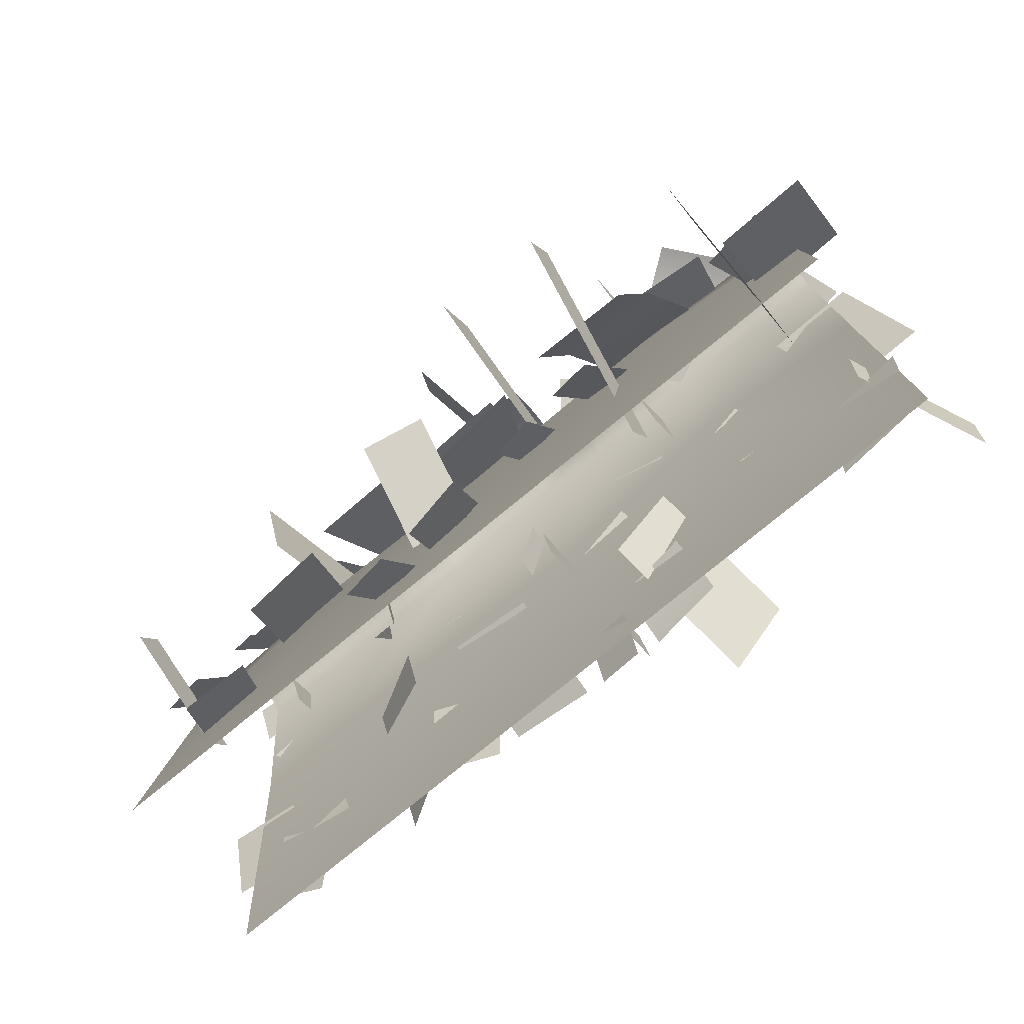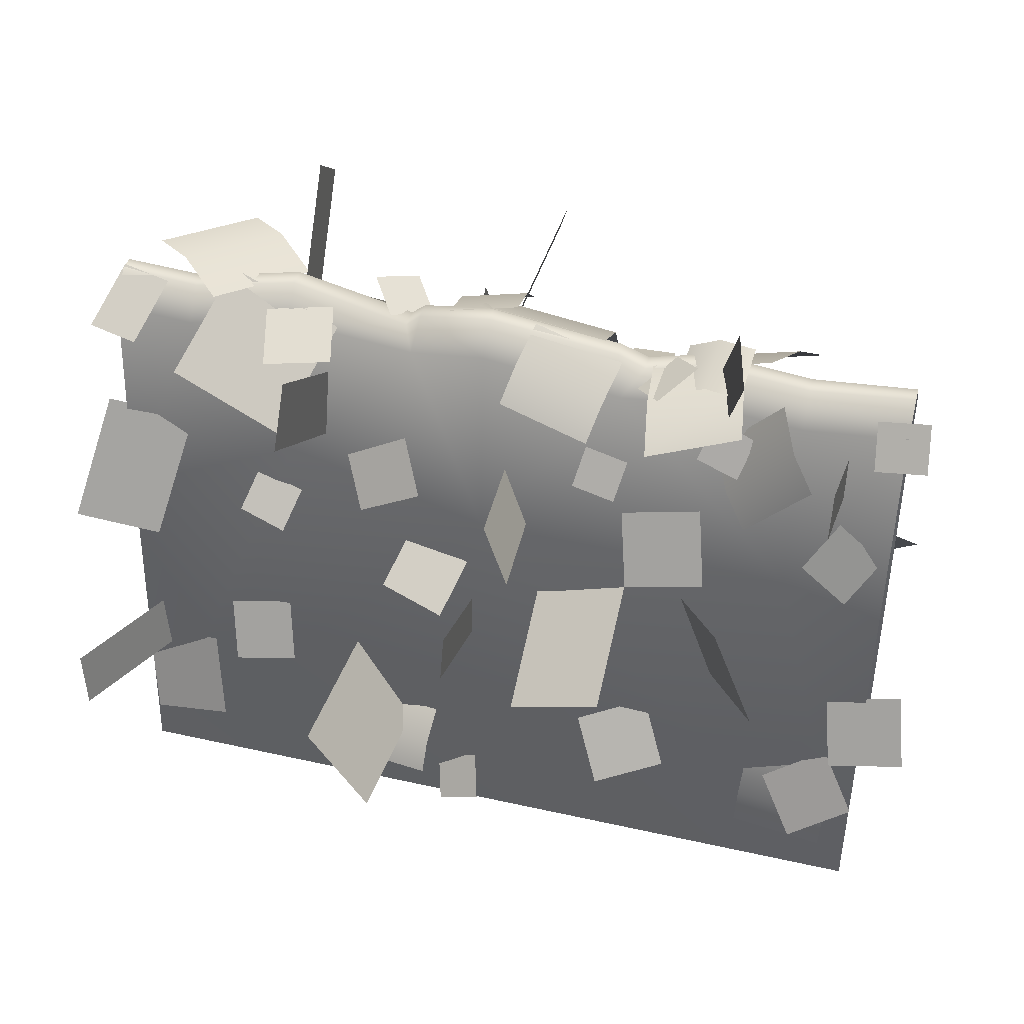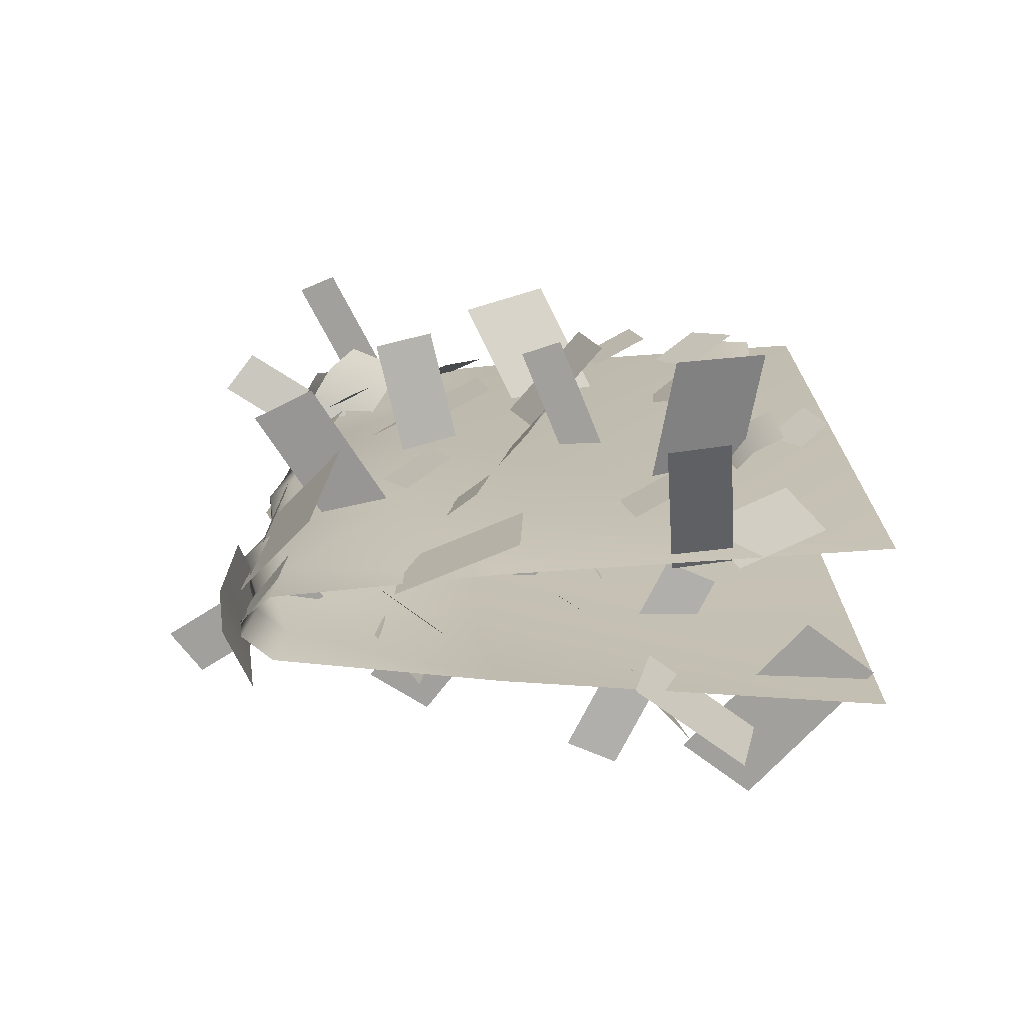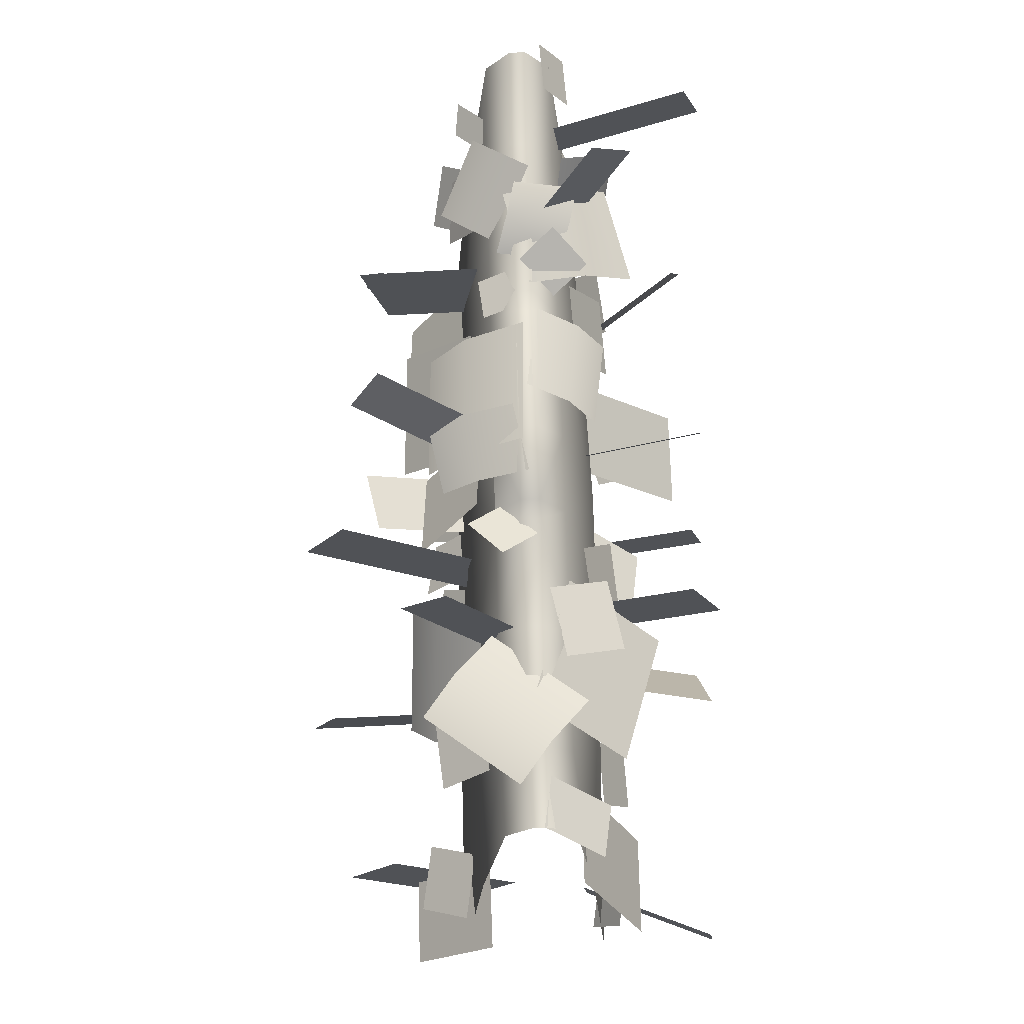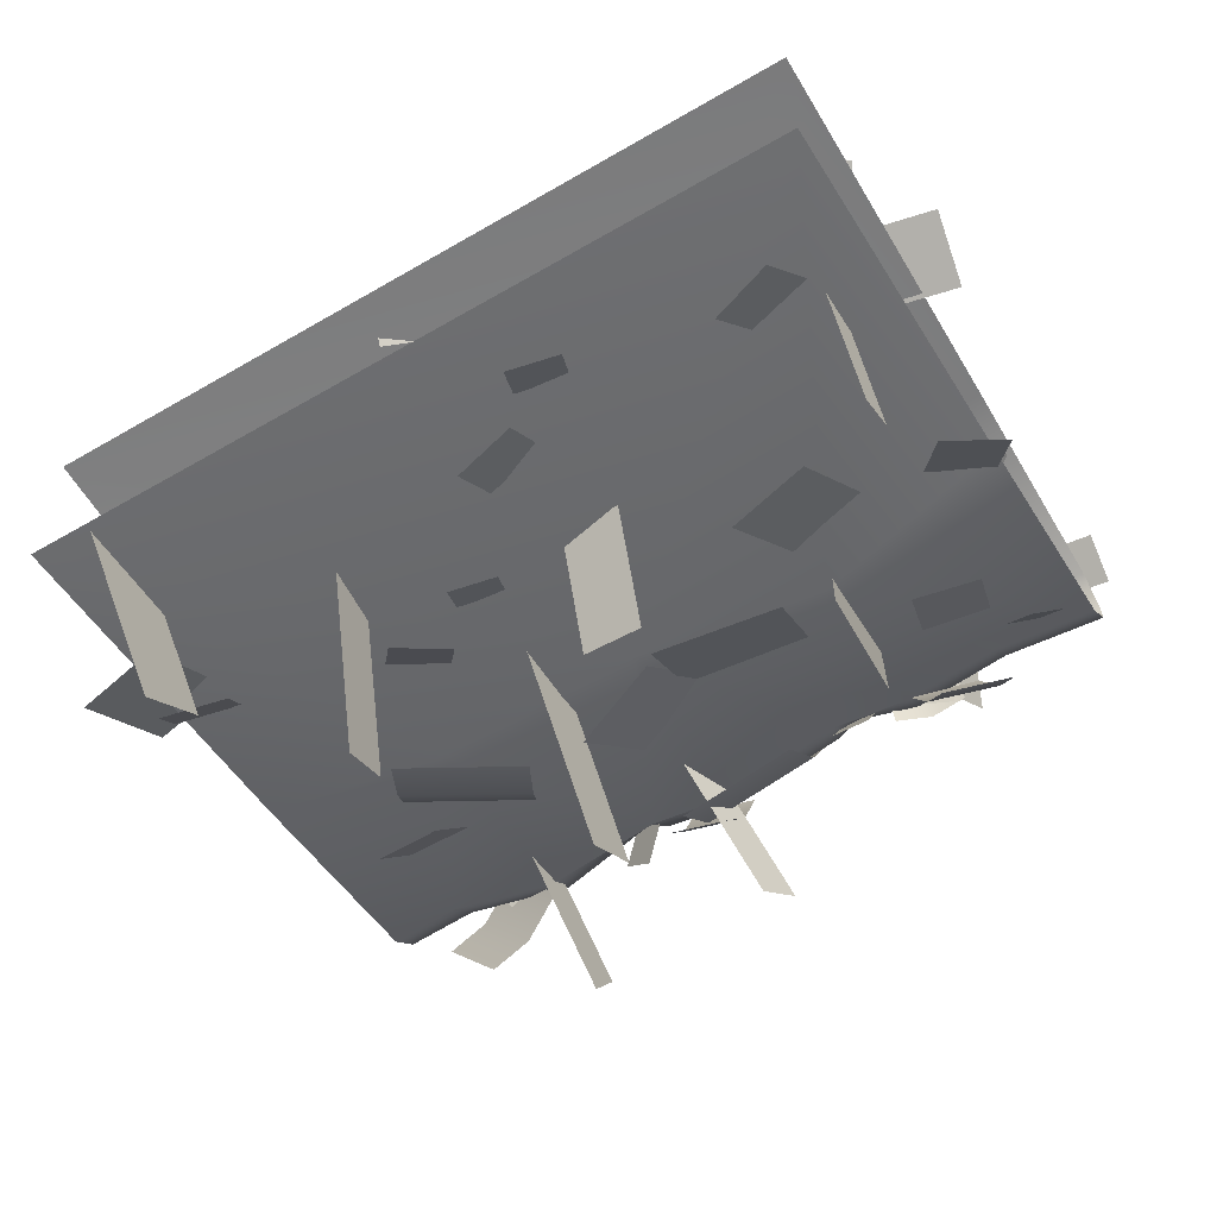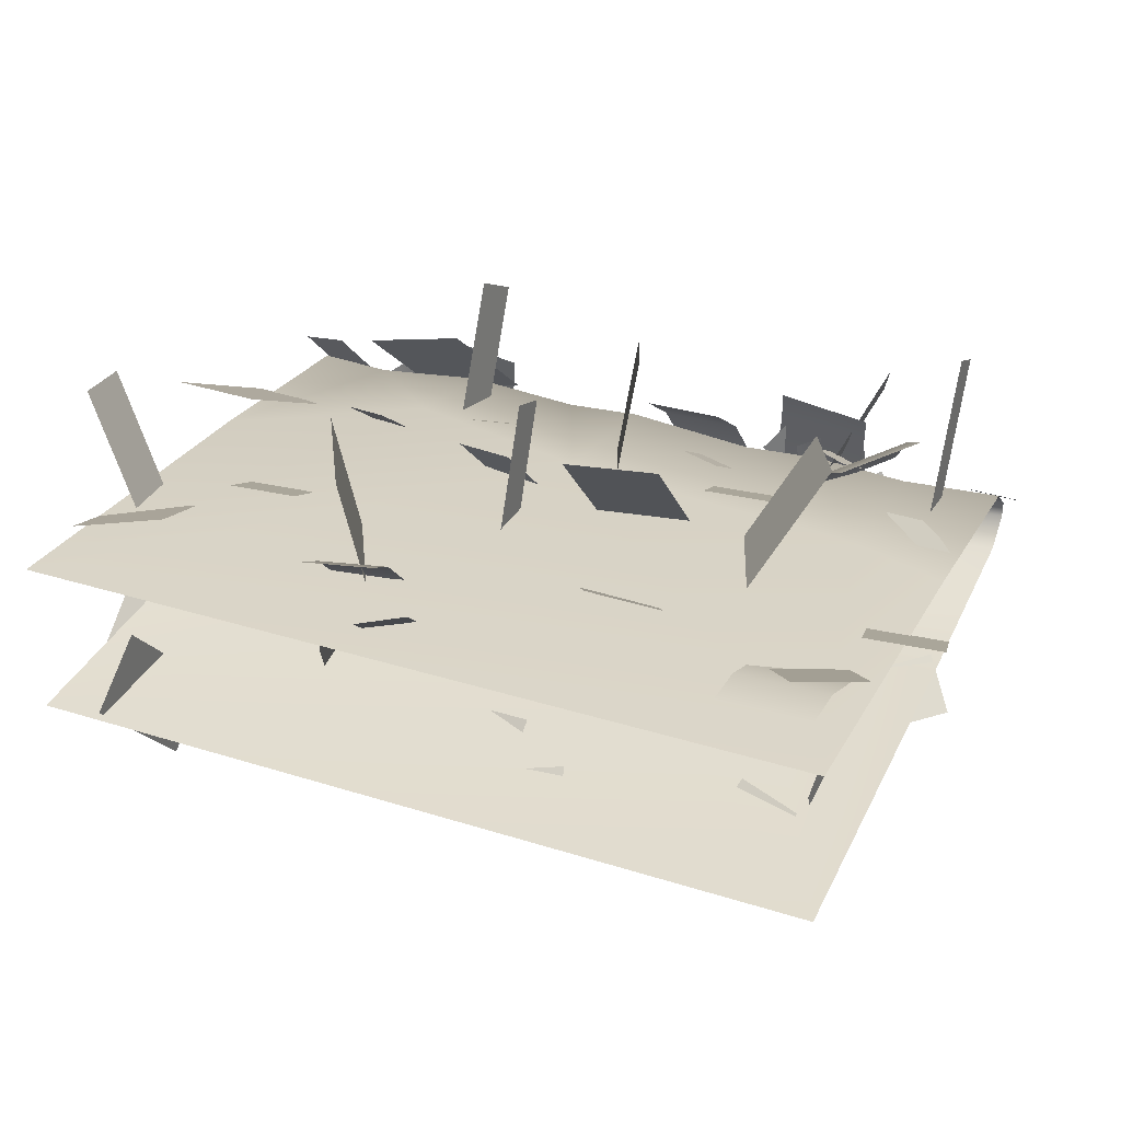
<metadata>
{"format":"obj","ext":"obj","renderer":"f3d","projection":"perspective","resolution":1024,"background":"white","views":[{"elev":-78.0,"azim":-140.6,"up":"+Y"},{"elev":42.8,"azim":15.0,"up":"+Y"},{"elev":18.4,"azim":-90.3,"up":"+Z"},{"elev":69.3,"azim":-91.5,"up":"+Y"},{"elev":-56.7,"azim":31.2,"up":"+Z"},{"elev":32.2,"azim":23.8,"up":"+Z"}]}
</metadata>
<code>
v  -196.9 291.3 15.91
v  196.9 291.3 -15.91
v  -196.9 4e-06 -39.34
v  196.9 0 39.34
v  -158.7 288.3 15.91
v  -106.7 299.9 15.91
v  -44.48 293.1 15.91
v  -8.041 297.2 15.91
v  59.86 287.2 15.91
v  98.43 291.3 15.91
v  147.6 286.2 15.91
v  147.6 286.2 -16.94
v  98.43 291.3 -16.94
v  59.86 287.2 -16.94
v  -8.041 297.2 -16.94
v  -44.48 293.1 -16.94
v  -106.7 299.9 -16.94
v  -158.7 288.3 -16.94
v  196.9 291.3 15.91
v  -196.9 3e-06 39.34
v  196.9 0 -39.34
v  -196.9 291.3 -15.91
v  147.6 197.6 28.14
v  -5.36 204.9 33.4
v  -196.9 183.1 26.9
v  -103.9 231 31.58
v  -196.9 183.1 -26.9
v  -103.9 196.1 -31.35
v  3.943 194.3 -30.9
v  98.43 208.2 -30.46
v  196.9 183.1 26.9
v  196.9 183.1 -26.9
v  147.6 300.7 3.914
v  98.43 305.8 3.914
v  55.37 303.1 3.631
v  -8.041 311.7 3.914
v  -158.7 302.8 3.914
v  -106.7 314.4 3.914
v  -42.85 306.7 4.031
v  68.77 297.6 3.941
v  -49.98 300.5 4.695
v  -44.48 293.1 -16.94
v  196.9 305.8 -3.914
v  196.9 305.8 3.914
v  -196.9 305.8 3.914
v  -196.9 305.8 -3.914
v  147.6 300.7 -4.943
v  98.43 305.8 -4.943
v  55.37 303.1 -4.66
v  -8.041 311.7 -4.943
v  -158.7 302.8 -4.943
v  -106.7 314.4 -4.943
v  -42.85 306.7 -5.061
v  68.77 297.6 -4.97
v  -49.98 300.5 -5.725
v  115.5 308.9 -9.435
v  72.41 298.7 2.353
v  122.6 295.4 40.64
v  79.51 285.2 52.43
v  75.32 299 29.8
v  118.4 309.2 18.02
v  67.59 293.2 14.21
v  83.01 303.2 -1.971
v  80.3 301.3 30.41
v  95.73 311.3 14.23
v  57.83 300.2 5.812
v  13.84 310.4 -0.3391
v  48.34 274.2 38.12
v  4.347 284.4 31.97
v  8.989 299.6 19.51
v  52.98 289.3 25.66
v  65.73 252.3 21.92
v  45.18 258.8 22.81
v  61.63 234.8 32.3
v  41.08 241.3 33.19
v  -12.51 177.5 34.52
v  -43.72 187.3 29.99
v  -20.65 159.2 57.79
v  -51.86 169.1 53.26
v  69.23 179.7 30.72
v  24.79 168.4 31.77
v  67.3 138.4 79.69
v  22.86 127.1 80.73
v  -46.28 247.2 25.59
v  -75.62 234.2 29.19
v  -35.48 222.5 40.19
v  -64.82 209.5 43.79
v  -85.92 306.4 7.3
v  -117.9 303.7 14.12
v  -79.38 294.1 34.05
v  -111.4 291.5 40.86
v  -81.08 301.6 16.45
v  -140.4 312.7 -1.95
v  -99.86 264.8 58.65
v  -159.2 275.9 40.25
v  -141.5 312.7 22.65
v  -107.6 303.7 -19.76
v  -179.9 317 -8.756
v  -146 307.9 -51.17
v  -127.8 311 -37.15
v  -161.7 320 5.26
v  -172.9 303.5 5.168
v  -196.8 306.7 1.431
v  -182.5 283.5 32.04
v  -206.4 286.7 28.3
v  -111.5 124.1 35.01
v  -143.7 117.7 37
v  -106 95.95 49.19
v  -138.2 89.53 51.17
v  -156.1 86.13 37.42
v  -199.3 72.66 30.46
v  -148.3 45.36 53.69
v  -191.5 31.9 46.74
v  -30.34 65.07 38.46
v  -66.52 63.58 33.38
v  -32.5 37.75 60.35
v  -68.68 36.26 55.26
v  -68.08 50.95 47.53
v  -31.91 52.44 52.61
v  -8.595 34.62 39.42
v  -30.45 23.95 36.06
v  -3.87 17.28 53.87
v  -25.72 6.618 50.51
v  83.14 99.15 32.89
v  49.61 85.92 42.83
v  97.24 72.02 50.74
v  63.71 58.78 60.69
v  179.8 86.67 33.1
v  149.5 65.03 38.73
v  197.8 60.67 47.85
v  167.5 39.03 53.48
v  186 72.16 37.53
v  139.8 74.91 34.2
v  183.2 26.56 44.96
v  137 29.3 41.64
v  138 50.87 42.04
v  184.3 48.12 45.37
v  15.05 223 -25.65
v  77.29 232.8 -23.35
v  22.43 176.8 -63.68
v  84.67 186.6 -61.39
v  164.9 175.5 -29.65
v  192 195 -23.84
v  180.6 155.2 -46.85
v  207.7 174.6 -41.04
v  95.59 181.1 -31.69
v  136.9 171.3 -29.81
v  86.34 138.5 -62.34
v  127.6 128.7 -60.45
v  136.9 75.14 -33.35
v  167.8 63.5 -35.71
v  128.2 51.61 -52.11
v  159.1 39.97 -54.47
v  124.1 256.1 -22.08
v  156.1 264 -19.84
v  130.7 228.7 -37
v  162.7 236.5 -34.76
v  157.9 275.6 -18.24
v  172.2 281.8 -16.54
v  173.1 267.3 -32.2
v  187.4 273.5 -30.51
v  98.28 292.1 -13.33
v  128.5 313 3.305
v  119.6 280.5 -39.93
v  149.8 301.4 -23.3
v  139.3 309.7 -12.85
v  109.1 288.8 -29.48
v  60.65 298.3 -3.732
v  80.59 297.2 -6.104
v  58.32 289.6 -19.96
v  78.26 288.5 -22.33
v  -14.74 313.4 -3.06
v  47.81 306.1 -1.506
v  -17.31 275.1 -48.17
v  45.23 267.8 -46.62
v  46.93 289.8 -29.24
v  -15.62 297.1 -30.8
v  -29.08 309.3 -0.7328
v  2.908 312.7 -7.45
v  -31.07 285.7 -40.95
v  0.9194 289.1 -47.66
v  1.48 303.2 -31.68
v  -30.5 299.8 -24.96
v  -41.48 295.9 -13.29
v  -58.47 303.3 2.478
v  -53.58 304.7 -29.67
v  -70.56 312.1 -13.9
v  -138.1 212.5 -26.07
v  -83.39 246.7 -23.02
v  -114.7 170.9 -61.84
v  -60.04 205 -58.79
v  -72.14 227.3 -46.55
v  -126.8 193.1 -49.6
v  -154.4 246 -20.24
v  -119.5 243 -23.88
v  -158.5 223.8 -44.69
v  -123.6 220.9 -48.33
v  -96.17 135.1 -34.45
v  -72.67 154.1 -29.87
v  -82.07 119 -51.83
v  -58.57 138 -47.25
v  -50.16 125.5 -35.06
v  -27.51 132.3 -31.29
v  -43.74 109 -49.18
v  -21.08 115.8 -45.4
v  -199.6 111.1 -36.54
v  -168.5 121 -31.37
v  -191 92.83 -59.64
v  -159.9 102.7 -54.47
v  -216.8 121.1 -23.43
v  -172 111.5 -23.96
v  -214.9 68.72 -62.71
v  -170.1 59.14 -63.23
v  -3.18 81.59 -37.28
v  27.53 75.27 -32.26
v  -4.141 57.71 -56.05
v  26.57 51.4 -51.04
v  32.54 43.93 -38.45
v  57 51.29 -34.38
v  39.48 26.11 -53.69
v  63.94 33.46 -49.62
v  126.9 279.8 21.92
v  107.2 289 22.81
v  120.9 263 32.3
v  101.2 272.1 33.19
v  138.3 301.8 19.97
v  107.5 265.7 13.66
v  157.9 275.5 47.14
v  127.1 239.5 40.83
v  116 253 31.23
v  146.9 289.1 37.54
v  193.7 217.2 22.31
v  171.4 238.3 24.1
v  179 197 35.05
v  156.7 218.1 36.84
v  -100.1 205.4 33.22
v  -123.3 212.4 29.84
v  -106.4 188.6 47.77
v  -129.6 195.5 44.39
v  86.83 302.2 -13.05
v  85.55 296.4 17.58
v  119.6 313.6 -3.834
v  118.3 307.8 26.8
v  100.9 307 22.89
v  102.1 312.9 -7.751
v  103.4 231.4 24.48
v  64.95 223.8 26.85
v  109.9 197.8 41.4
v  71.5 190.2 43.77
v  -21.41 246 -25.68
v  25.28 225.7 -23.24
v  13.55 188.7 -51.82
v  -33.15 209.1 -54.26
v  213.7 132.1 28.71
v  176.9 124.7 30.98
v  183.2 92.46 47.21
v  220 99.82 44.94
v  -161.1 231 20.98
v  -206.7 232.9 20.66
v  -220.3 174.8 49.78
v  -174.7 172.9 50.1
v  206 298.6 11.22
v  181.6 296.7 12.86
v  183.7 276.4 25.1
v  208.1 278.3 23.46
v  41.31 117.1 -34.76
v  33.32 149.9 -85.22
v  9.697 120.3 -28.09
v  1.71 153 -78.55
v  -84.67 96.47 -7.609
v  -101.2 148.4 -103.2
v  -83.04 71.19 -19.15
v  -99.59 123.1 -114.7
v  -166.4 1.004 -35.77
v  -166.4 60.15 -99.59
v  -166.4 34.26 -10.5
v  -166.4 93.4 -74.32
v  -36.73 160.4 -26.88
v  -36.73 225.2 -110.6
v  -36.73 191.6 -7.084
v  -36.73 256.4 -90.84
v  100.1 212.4 -3.568
v  109.2 189.8 -70.85
v  101 258.9 -16.23
v  110.1 236.4 -83.52
v  170.9 68.79 -29.47
v  170.9 99.08 -88.3
v  170.9 88.59 -21.11
v  170.9 118.9 -79.93
v  -7.581 279.6 3.919
v  12.02 330.3 -69.34
v  -14.18 258.3 -9.916
v  5.42 309 -83.18
v  -105.1 274.9 -18.62
v  -105.1 339.1 -59.29
v  -105.1 290.6 1.638
v  -105.1 354.8 -39.03
v  -84.37 262.1 -1.862
v  -89.13 308.5 72.16
v  -85.34 233 13.05
v  -90.1 279.3 87.07
v  109 277 19.4
v  122.9 334.5 52
v  102.4 292.3 0.123
v  116.4 349.8 32.73
v  170.9 247.6 10.92
v  170.9 288.3 89.96
v  170.9 267.4 2.561
v  170.9 308.2 81.59
v  16.6 206.2 20.34
v  23.1 222.7 89.37
v  4.415 235.7 15.74
v  10.91 252.1 84.77
v  111.3 124 24.11
v  145 159.2 88.28
v  89.68 168.4 15.52
v  123.4 203.6 79.69
v  -72.14 107.2 21.4
v  -81.73 94.09 99.08
v  -43.13 58.46 18.23
v  -52.72 45.34 95.9
v  -181 73.59 28
v  -208.6 79.22 93.12
v  -183.5 102.7 24.87
v  -211.1 108.3 89.99
v  -10.37 139 3.793
v  -10.37 118.4 10.56
v  -10.37 151.4 92.51
v  -10.37 171.9 85.74
g Vinewall_lvl3
f 8 36 39 7
f 4 24 20
f 3 29 21
f 19 44 33 11
f 11 33 34 10
f 9 40 35
f 9 35 36 8
f 22 46 51 18
f 18 51 52 17
f 17 52 55 16
f 16 55 42
f 19 23 31
f 23 24 4
f 25 20 26
f 26 20 24
f 28 29 3
f 32 21 30
f 30 21 29
f 24 8 7
f 29 15 14
f 19 11 23
f 23 11 10
f 23 10 9 24
f 24 9 8
f 25 5 1
f 26 6 5 25
f 7 6 26 24
f 22 18 27
f 18 17 28 27
f 28 17 16 29
f 29 16 15
f 30 12 2
f 30 13 12
f 14 13 30 29
f 27 28 3
f 23 4 31
f 30 2 32
f 15 16 42 53
f 50 15 53
f 2 12 47 43
f 12 13 48 47
f 14 49 54
f 14 15 50 49
f 1 5 37 45
f 5 6 38 37
f 6 7 41 38
f 10 34 40 9
f 54 48 13 14
f 7 39 41
f 55 53 42
f 36 50 53 39
f 44 43 47 33
f 33 47 48 34
f 34 48 54 40
f 35 49 50 36
f 46 45 37 51
f 51 37 38 52
f 52 38 41 55
f 40 54 49 35
f 55 41 39 53
f 57 60 61 56
f 59 58 61 60
f 62 63 65 64
f 67 70 71 66
f 69 68 71 70
f 72 73 75 74
f 76 77 79 78
f 80 81 83 82
f 84 85 87 86
f 88 89 91 90
f 92 93 95 94
f 97 100 101 96
f 99 98 101 100
f 102 103 105 104
f 106 107 109 108
f 110 111 113 112
f 115 118 119 114
f 117 116 119 118
f 120 121 123 122
f 124 125 127 126
f 128 129 131 130
f 133 136 137 132
f 135 134 137 136
f 138 139 141 140
f 142 143 145 144
f 146 147 149 148
f 150 151 153 152
f 154 155 157 156
f 158 159 161 160
f 163 166 167 162
f 165 164 167 166
f 168 169 171 170
f 173 176 177 172
f 175 174 177 176
f 179 182 183 178
f 181 180 183 182
f 184 185 187 186
f 189 192 193 188
f 191 190 193 192
f 194 195 197 196
f 198 199 201 200
f 202 203 205 204
f 206 207 209 208
f 210 211 213 212
f 214 215 217 216
f 218 219 221 220
f 222 223 225 224
f 227 230 231 226
f 229 228 231 230
f 232 233 235 234
f 236 237 239 238
f 241 244 245 240
f 243 242 245 244
f 246 247 249 248
f 250 251 252 253
f 254 255 256 257
f 258 259 260 261
f 262 263 264 265
f 266 267 269 268
f 270 271 273 272
f 274 275 277 276
f 278 279 281 280
f 282 283 285 284
f 286 287 289 288
f 290 291 293 292
f 294 295 297 296
f 298 299 301 300
f 302 303 305 304
f 306 308 309 307
f 310 311 313 312
f 314 315 317 316
f 318 319 321 320
f 322 323 325 324
f 327 326 329 328

</code>
